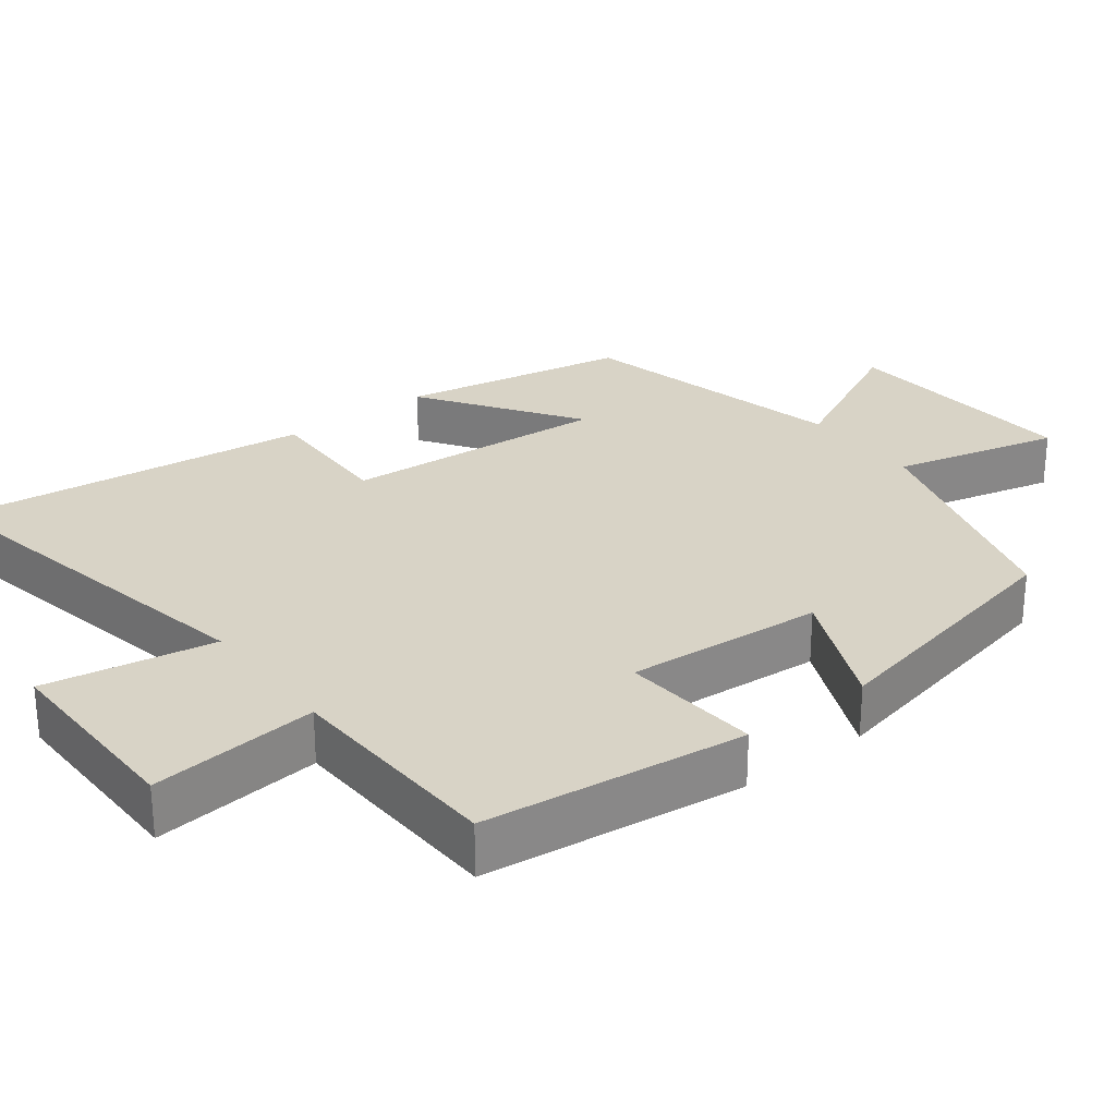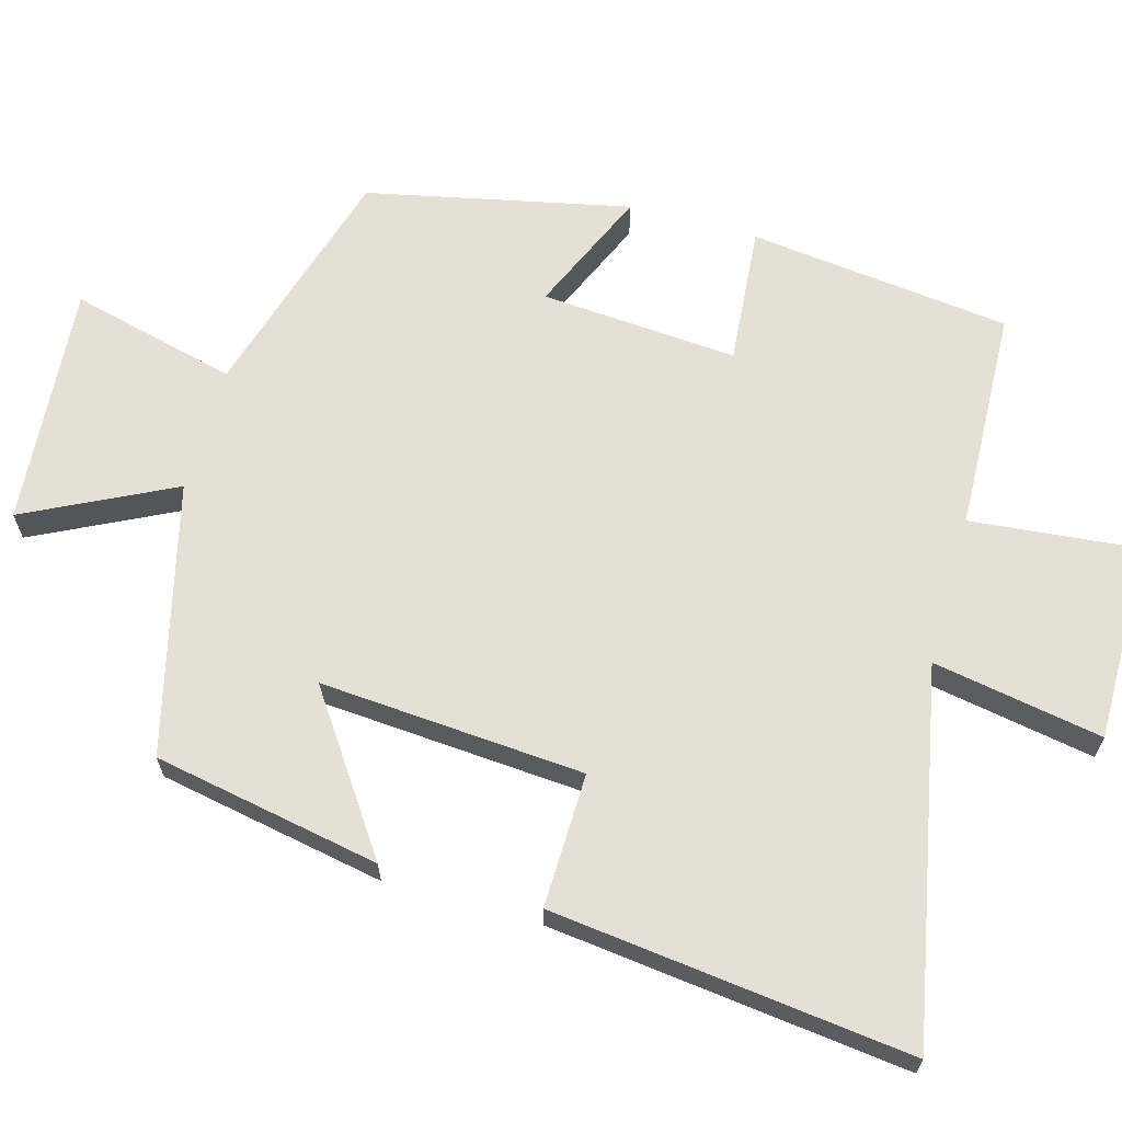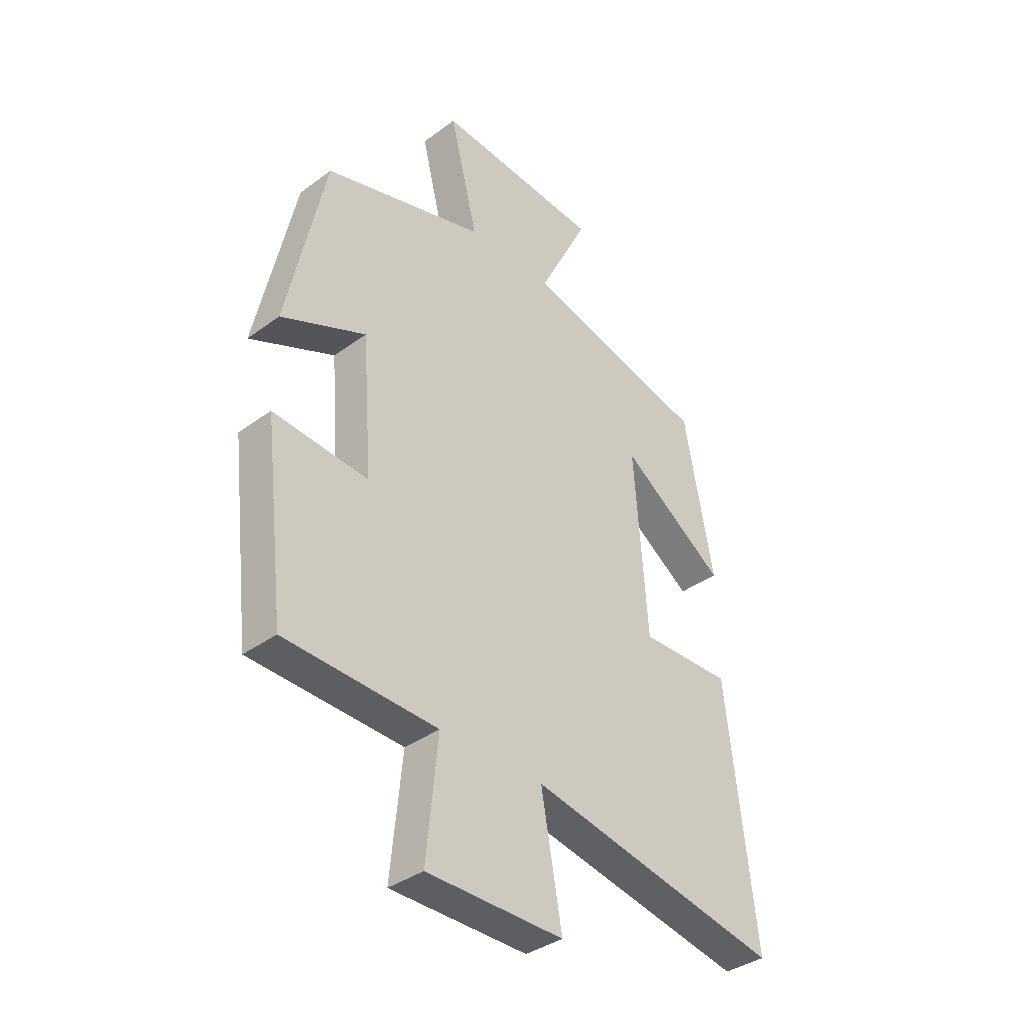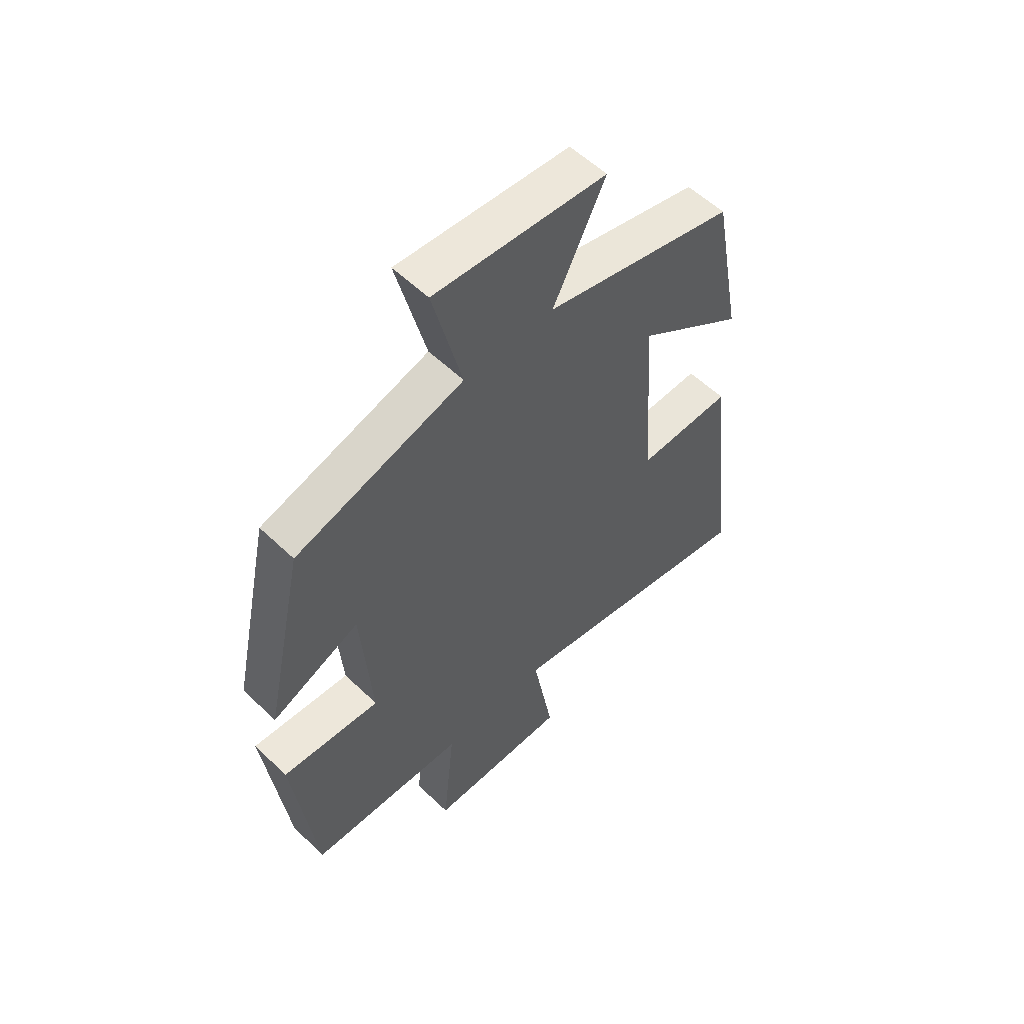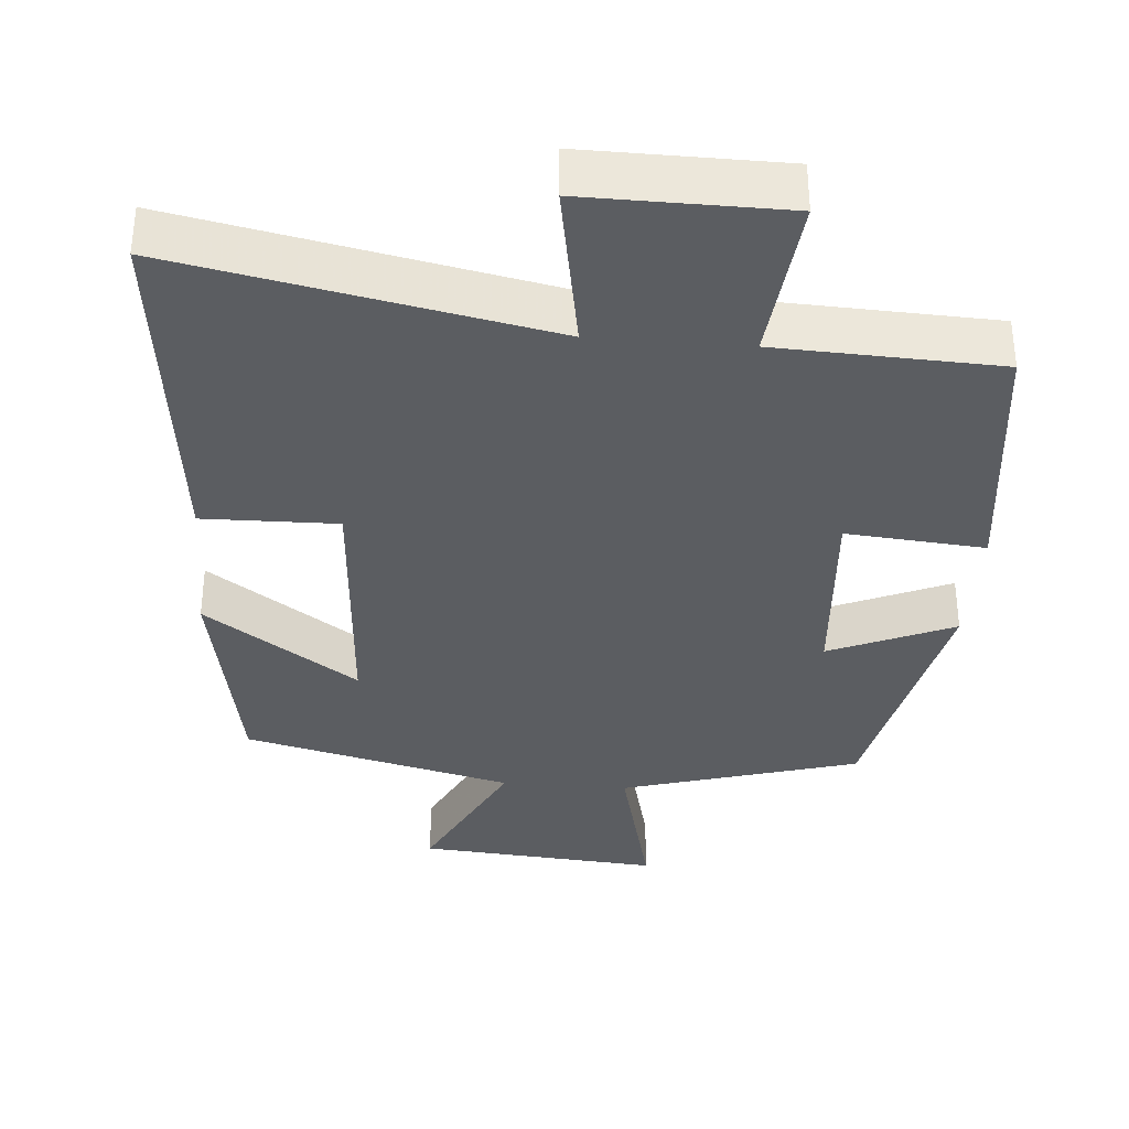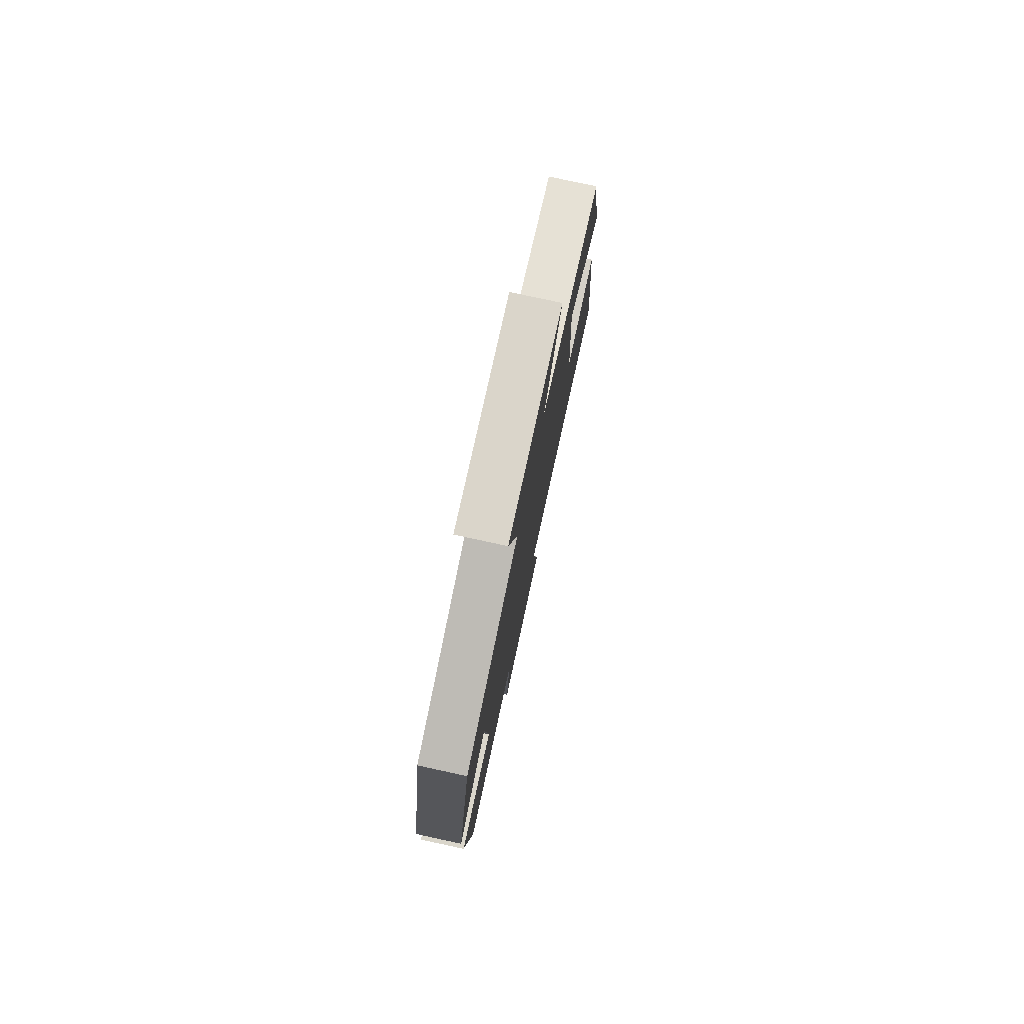
<metadata>
{"format":"obj","ext":"obj","renderer":"f3d","projection":"perspective","resolution":1024,"background":"white","views":[{"elev":27.9,"azim":-127.4,"up":"+Y"},{"elev":65.4,"azim":105.7,"up":"+Y"},{"elev":-37.0,"azim":-46.5,"up":"+Z"},{"elev":56.5,"azim":-45.1,"up":"+Z"},{"elev":-35.4,"azim":175.3,"up":"+Y"},{"elev":78.8,"azim":-77.8,"up":"+Z"}]}
</metadata>
<code>
v 0.557 0.07 -0.6
v 0.053 0.07 -0.5
v 0.094 0.07 -0.731
v -0.178 0.07 -0.729
v -0.155 0.07 -0.5
v -0.458 0.07 -0.488
v -0.5 0.07 -0.131
v -0.311 0.07 -0.147
v -0.331 0.07 0.121
v -0.5 0.07 0.047
v -0.423 0.07 0.405
v -0.1 0.07 0.5
v -0.156 0.07 0.727
v 0.174 0.07 0.701
v 0.074 0.07 0.5
v 0.442 0.07 0.409
v 0.5 0.07 0.1
v 0.291 0.07 0.244
v 0.317 0.07 -0.116
v 0.5 0.07 -0.112
v 0.557 0 -0.6
v 0.053 0 -0.5
v 0.094 0 -0.731
v -0.178 0 -0.729
v -0.155 0 -0.5
v -0.458 0 -0.488
v -0.5 0 -0.131
v -0.311 0 -0.147
v -0.331 0 0.121
v -0.5 0 0.047
v -0.423 0 0.405
v -0.1 0 0.5
v -0.156 0 0.727
v 0.174 0 0.701
v 0.074 0 0.5
v 0.442 0 0.409
v 0.5 0 0.1
v 0.291 0 0.244
v 0.317 0 -0.116
v 0.5 0 -0.112
f 19 20 1 2
f 18 19 2
f 15 16 17 18
f 15 18 2
f 12 13 14 15
f 11 12 15
f 10 11 15
f 9 10 15
f 8 9 15 2
f 7 8 2
f 6 7 2
f 5 6 2
f 2 3 4 5
f 22 21 40 39
f 22 39 38
f 38 37 36 35
f 22 38 35
f 35 34 33 32
f 35 32 31
f 35 31 30
f 35 30 29
f 22 35 29 28
f 22 28 27
f 22 27 26
f 22 26 25
f 25 24 23 22
f 1 21 22 2
f 2 22 23 3
f 3 23 24 4
f 4 24 25 5
f 5 25 26 6
f 6 26 27 7
f 7 27 28 8
f 8 28 29 9
f 9 29 30 10
f 10 30 31 11
f 11 31 32 12
f 12 32 33 13
f 13 33 34 14
f 14 34 35 15
f 15 35 36 16
f 16 36 37 17
f 17 37 38 18
f 18 38 39 19
f 19 39 40 20
f 20 40 21 1

</code>
